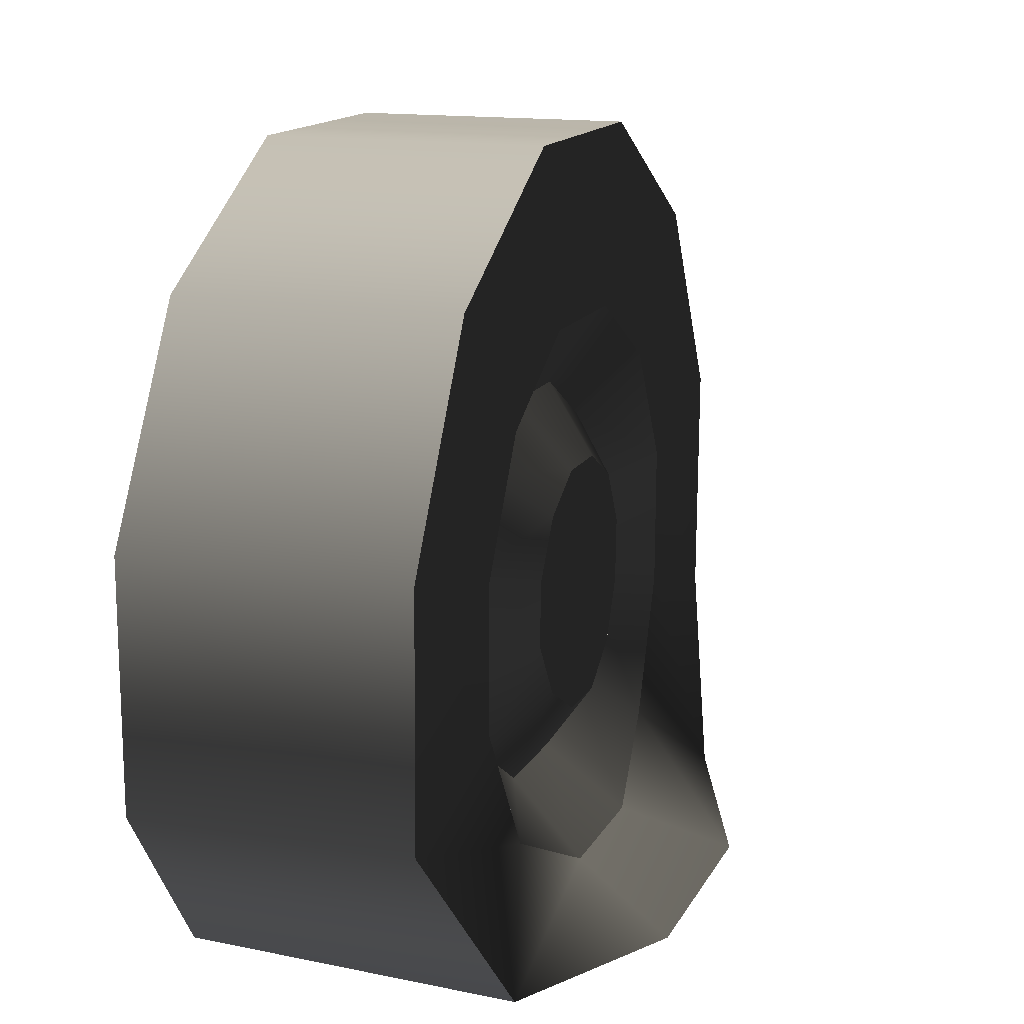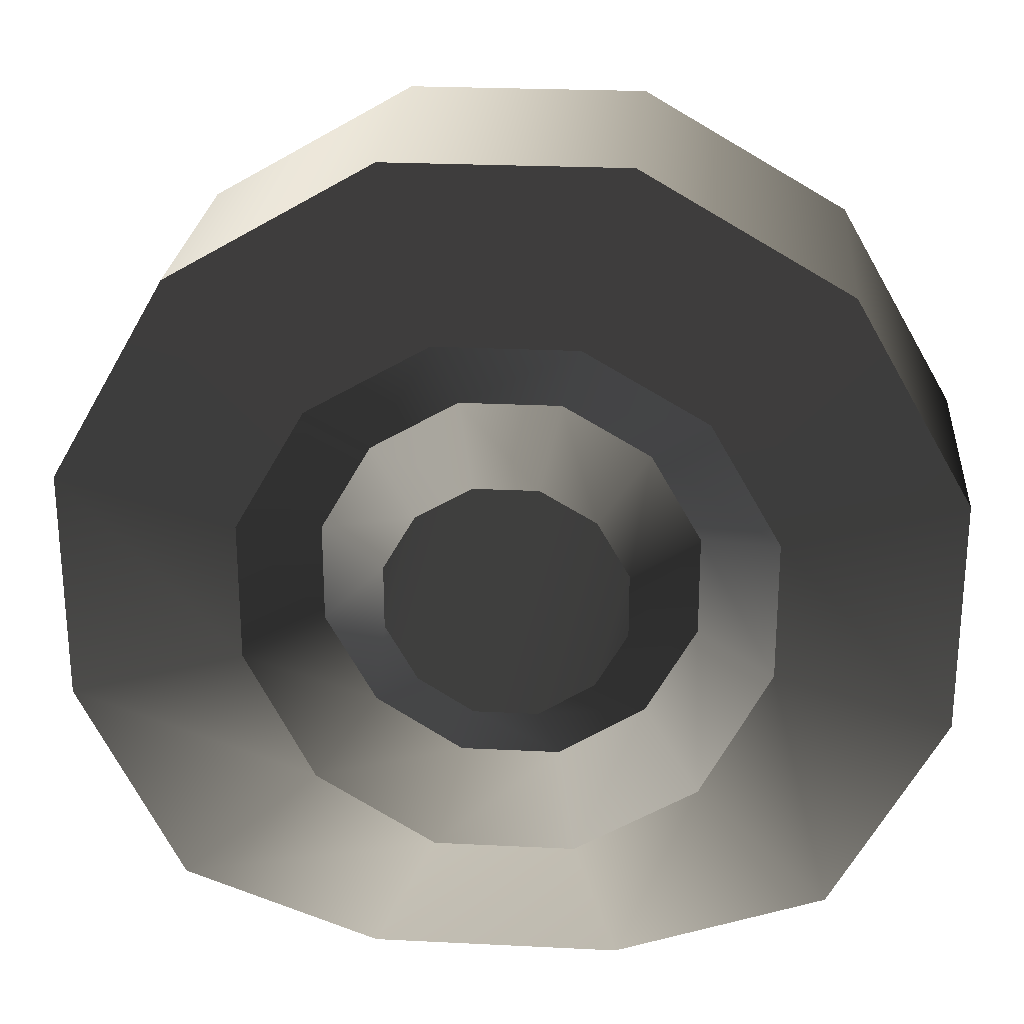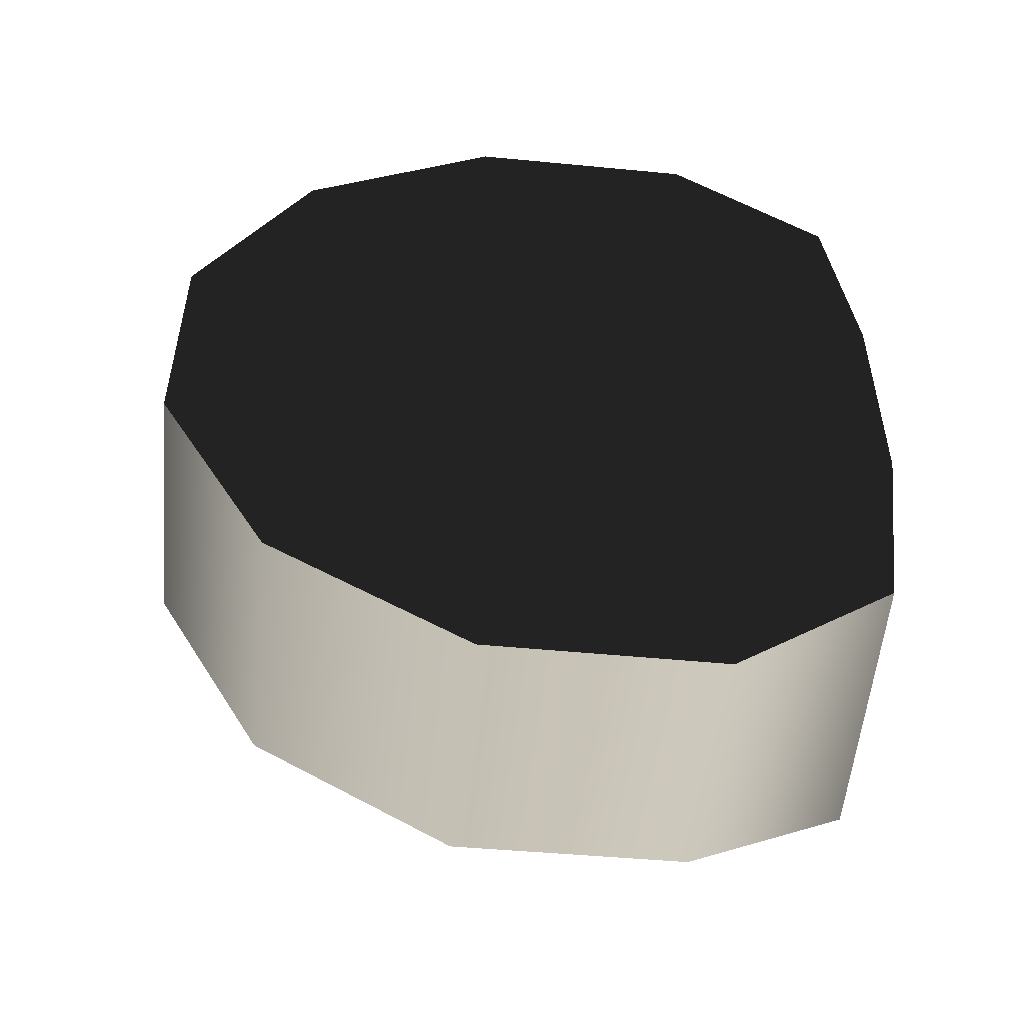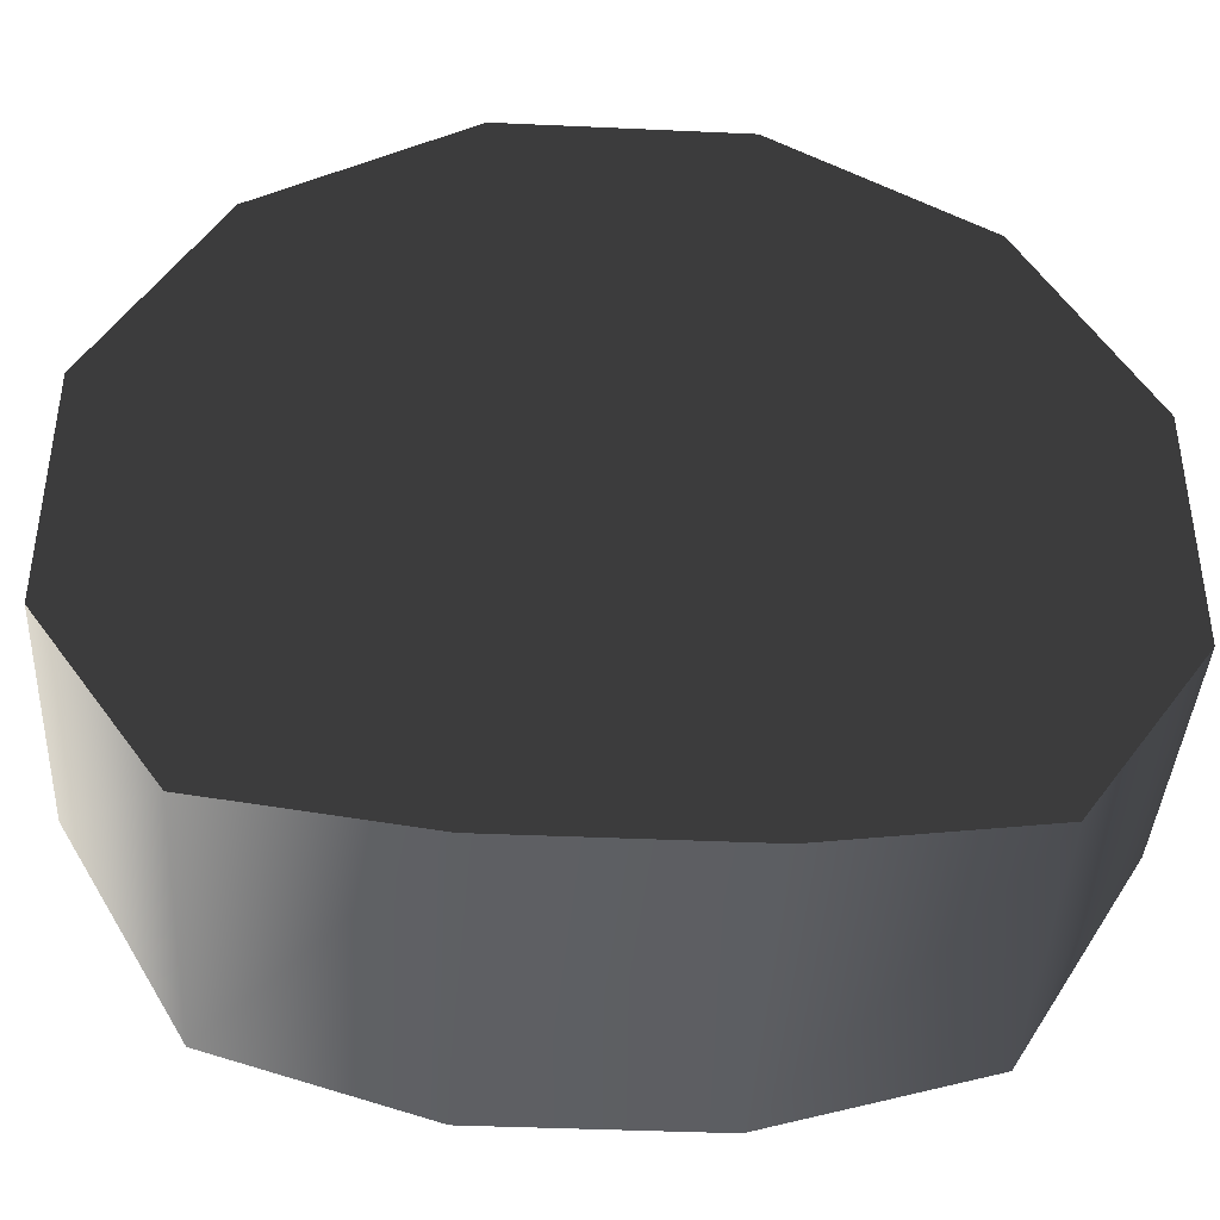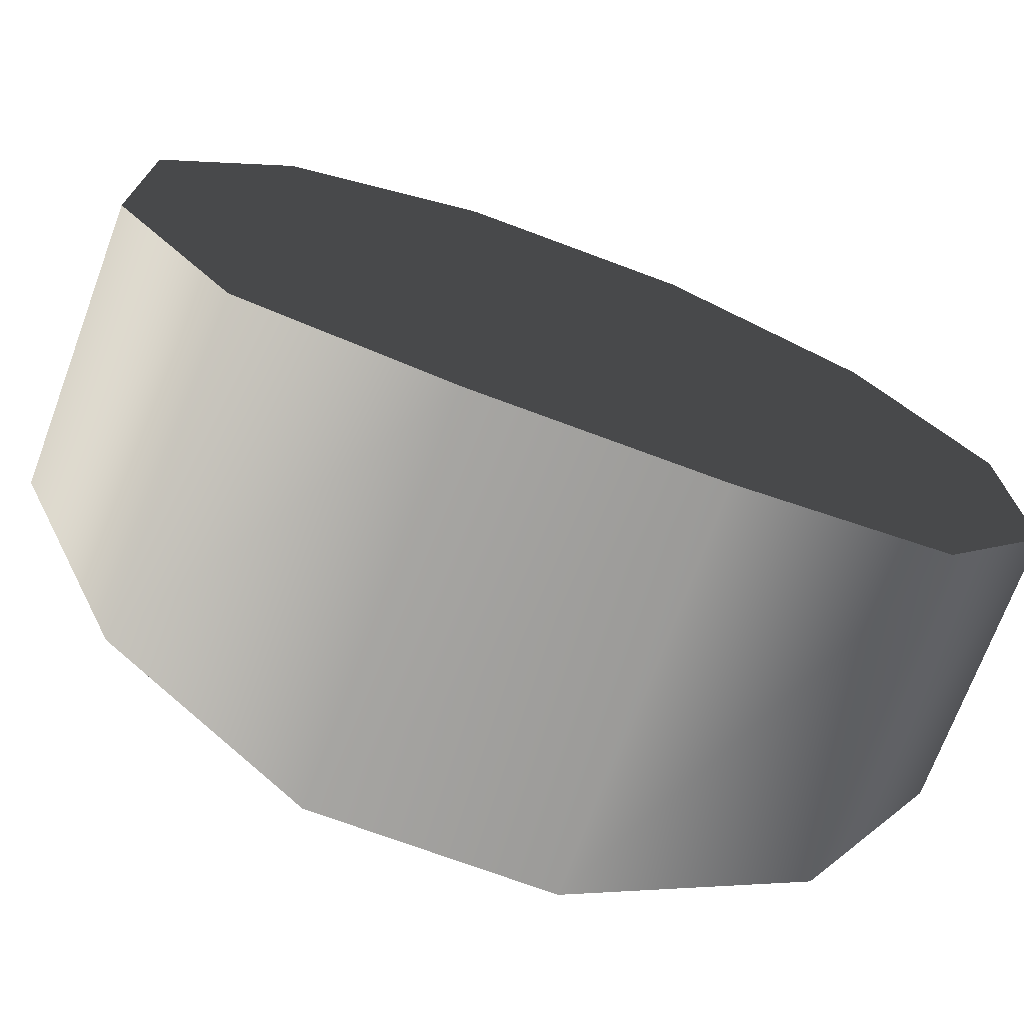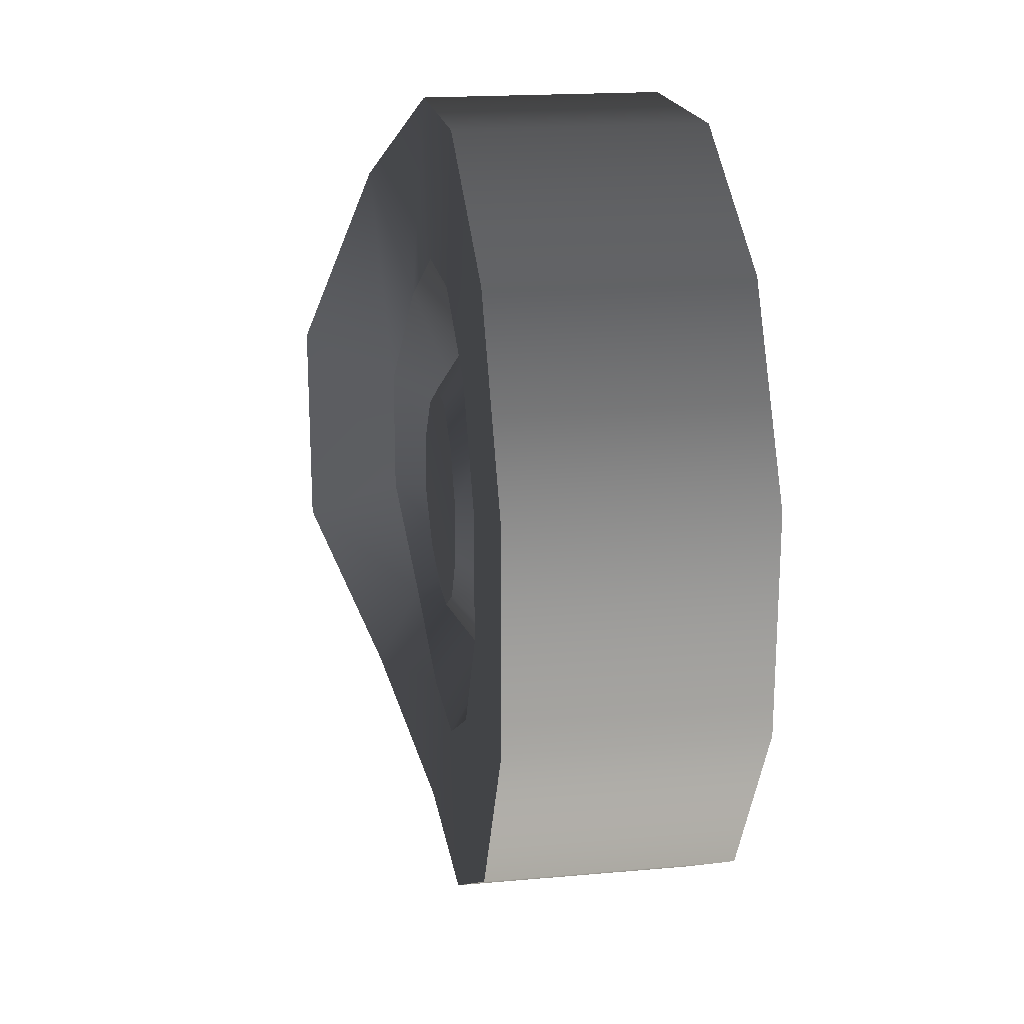
<metadata>
{"format":"obj","ext":"obj","renderer":"f3d","projection":"perspective","resolution":1024,"background":"white","views":[{"elev":14.9,"azim":19.6,"up":"+Y"},{"elev":24.5,"azim":94.7,"up":"+Y"},{"elev":-50.7,"azim":-96.0,"up":"+Z"},{"elev":-40.1,"azim":-93.2,"up":"+Y"},{"elev":-72.0,"azim":-110.5,"up":"+Y"},{"elev":19.3,"azim":170.6,"up":"+Z"}]}
</metadata>
<code>
v -0.1068 -0.09328 -0.3437
v 0.1055 -0.09328 -0.3437
v 0.1067 0.09213 -0.3437
v -0.1068 0.09213 -0.3437
v 0.1067 0.2517 -0.2516
v -0.1068 0.2517 -0.2516
v 0.1067 0.3437 -0.09206
v -0.1068 0.3437 -0.09207
v 0.1067 0.3437 0.09214
v -0.1068 0.3437 0.09215
v 0.1067 0.2516 0.2517
v -0.1068 0.2516 0.2517
v 0.1067 0.09208 0.3438
v -0.1068 0.09208 0.3438
v 0.1055 -0.09333 0.3438
v -0.1068 -0.09333 0.3438
v -0.1068 -0.2224 -0.2516
v -0.1068 -0.2437 -0.09211
v 0.1421 -0.2319 -0.253
v 0.2067 -0.2437 -0.09211
v -0.1068 -0.2437 0.0921
v 0.2067 -0.2437 0.0921
v -0.1068 -0.2224 0.2516
v 0.1421 -0.2319 0.253
v -0.1068 -0.09333 0.3438
v 0.1055 -0.09333 0.3438
v -0.1068 -0.2224 -0.2516
v -0.1068 -0.09328 -0.3437
v -0.1068 -0.2437 0.0921
v -0.1068 -0.2437 -0.09211
v -0.1068 0.09213 -0.3437
v -0.1068 -0.2224 0.2516
v -0.1068 0.2517 -0.2516
v -0.1068 -0.09333 0.3438
v -0.1068 0.3437 -0.09207
v -0.1068 0.09208 0.3438
v -0.1068 0.3437 0.09215
v -0.1068 0.2516 0.2517
v 0.1054 -0.02515 -0.09389
v 0.1067 -0.06874 -0.06873
v 0.1061 0.02517 -0.09388
v 0.1082 -0.09527 -0.02515
v 0.1067 0.06875 -0.06872
v 0.1082 -0.09527 0.02517
v 0.1067 0.0939 -0.02514
v 0.1067 -0.06875 0.06875
v 0.1067 0.0939 0.02519
v 0.1054 -0.02517 0.09392
v 0.1067 0.06874 0.06876
v 0.1061 0.02516 0.09392
v 0.1055 -0.09328 -0.3437
v 0.1062 -0.05523 -0.2061
v 0.1067 0.05525 -0.2061
v 0.1067 0.09213 -0.3437
v 0.1067 0.1509 -0.1509
v 0.1067 0.2517 -0.2516
v 0.1067 0.2062 -0.05521
v 0.1067 0.3437 -0.09206
v 0.1067 0.2062 0.05527
v 0.1067 0.3437 0.09214
v 0.1067 0.1509 0.1509
v 0.1067 0.2516 0.2517
v 0.1067 0.05523 0.2062
v 0.1067 0.09208 0.3438
v 0.1062 -0.05525 0.2061
v 0.1055 -0.09333 0.3438
v 0.1103 -0.1581 0.1511
v 0.1421 -0.2319 0.253
v 0.1255 -0.2062 0.05525
v 0.2067 -0.2437 0.0921
v 0.1254 -0.2062 -0.05524
v 0.2067 -0.2437 -0.09211
v 0.1103 -0.1581 -0.1511
v 0.1421 -0.2319 -0.253
v 0.1062 -0.05523 -0.2061
v 0.06663 -0.03932 -0.1468
v 0.06696 0.03934 -0.1468
v 0.1067 0.05525 -0.2061
v 0.06708 0.1075 -0.1074
v 0.1067 0.1509 -0.1509
v 0.06708 0.1468 -0.0393
v 0.1067 0.2062 -0.05521
v 0.06708 0.1468 0.03936
v 0.1067 0.2062 0.05527
v 0.06708 0.1074 0.1075
v 0.1067 0.1509 0.1509
v 0.06696 0.03932 0.1468
v 0.1067 0.05523 0.2062
v 0.06663 -0.03934 0.1468
v 0.1062 -0.05525 0.2061
v 0.06617 -0.1103 0.1075
v 0.1103 -0.1581 0.1511
v 0.06534 -0.1538 0.03934
v 0.1255 -0.2062 0.05525
v 0.06534 -0.1537 -0.03932
v 0.1254 -0.2062 -0.05524
v 0.06617 -0.1103 -0.1074
v 0.1103 -0.1581 -0.1511
v 0.06696 0.03934 -0.1468
v 0.06663 -0.03932 -0.1468
v 0.1054 -0.02515 -0.09389
v 0.1061 0.02517 -0.09388
v 0.06708 0.1075 -0.1074
v 0.1067 0.06875 -0.06872
v 0.06708 0.1468 -0.0393
v 0.1067 0.0939 -0.02514
v 0.06708 0.1468 0.03936
v 0.1067 0.0939 0.02519
v 0.06708 0.1074 0.1075
v 0.1067 0.06874 0.06876
v 0.06696 0.03932 0.1468
v 0.1061 0.02516 0.09392
v 0.06663 -0.03934 0.1468
v 0.1054 -0.02517 0.09392
v 0.06617 -0.1103 0.1075
v 0.1067 -0.06875 0.06875
v 0.06534 -0.1538 0.03934
v 0.1082 -0.09527 0.02517
v 0.06534 -0.1537 -0.03932
v 0.1082 -0.09527 -0.02515
v 0.06617 -0.1103 -0.1074
v 0.1067 -0.06874 -0.06873
g wheel_frontL_9760_27
f 1 3 2
f 1 4 3
f 4 5 3
f 4 6 5
f 6 7 5
f 6 8 7
f 8 9 7
f 8 10 9
f 10 11 9
f 10 12 11
f 12 13 11
f 12 14 13
f 14 15 13
f 14 16 15
f 17 1 2
f 18 17 19
f 18 19 20
f 21 18 20
f 21 20 22
f 23 21 22
f 23 22 24
f 25 23 24
f 25 24 26
f 17 2 19
f 27 29 28
f 27 30 29
f 29 31 28
f 29 32 31
f 32 33 31
f 32 34 33
f 34 35 33
f 34 36 35
f 36 37 35
f 36 38 37
f 39 41 40
f 41 42 40
f 41 43 42
f 43 44 42
f 43 45 44
f 45 46 44
f 45 47 46
f 47 48 46
f 47 49 48
f 49 50 48
f 51 53 52
f 51 54 53
f 54 55 53
f 54 56 55
f 56 57 55
f 56 58 57
f 58 59 57
f 58 60 59
f 60 61 59
f 60 62 61
f 62 63 61
f 62 64 63
f 64 65 63
f 64 66 65
f 66 67 65
f 66 68 67
f 68 69 67
f 68 70 69
f 70 71 69
f 70 72 71
f 72 73 71
f 72 74 73
f 74 52 73
f 74 51 52
f 75 77 76
f 75 78 77
f 78 79 77
f 78 80 79
f 80 81 79
f 80 82 81
f 82 83 81
f 82 84 83
f 84 85 83
f 84 86 85
f 86 87 85
f 86 88 87
f 88 89 87
f 88 90 89
f 90 91 89
f 90 92 91
f 92 93 91
f 92 94 93
f 94 95 93
f 94 96 95
f 96 97 95
f 96 98 97
f 98 76 97
f 98 75 76
f 99 101 100
f 99 102 101
f 103 102 99
f 103 104 102
f 105 104 103
f 105 106 104
f 107 106 105
f 107 108 106
f 109 108 107
f 109 110 108
f 111 110 109
f 111 112 110
f 113 112 111
f 113 114 112
f 115 114 113
f 115 116 114
f 117 116 115
f 117 118 116
f 119 118 117
f 119 120 118
f 121 120 119
f 121 122 120
f 100 122 121
f 100 101 122

</code>
